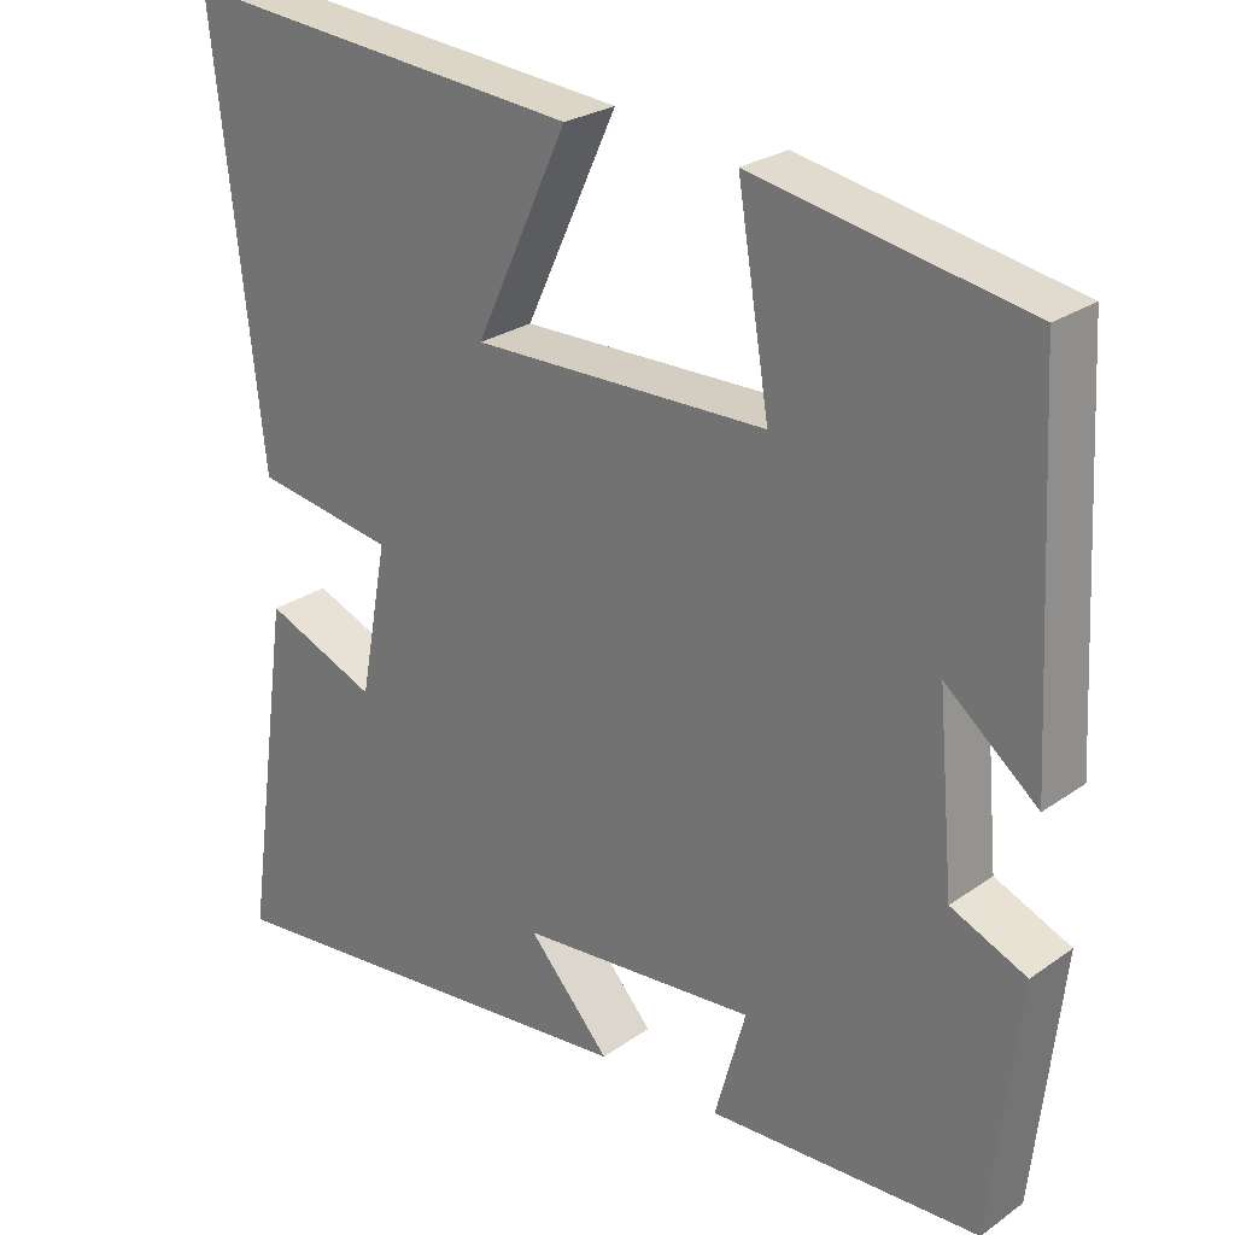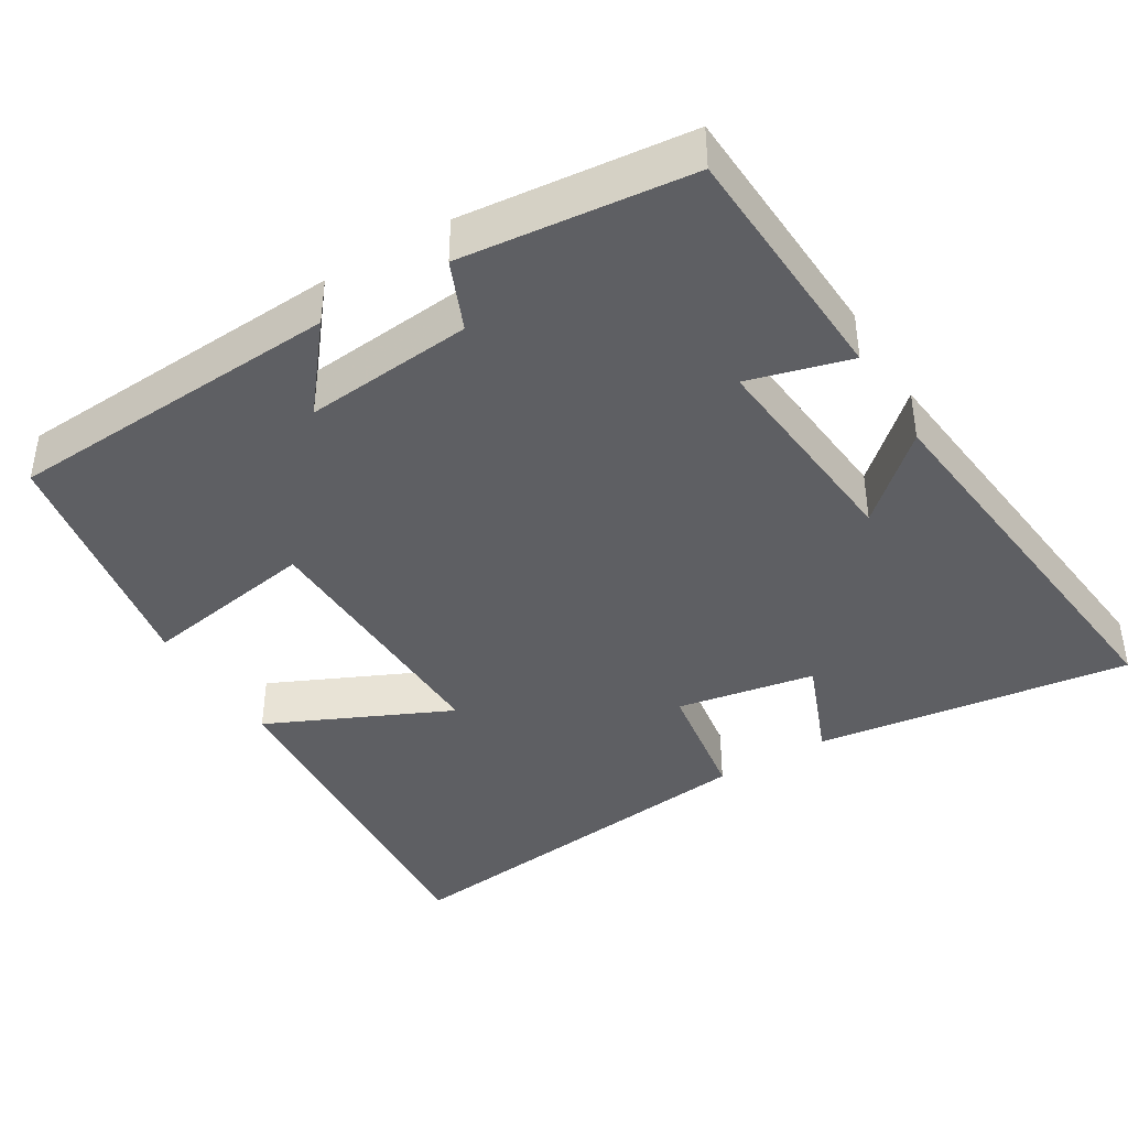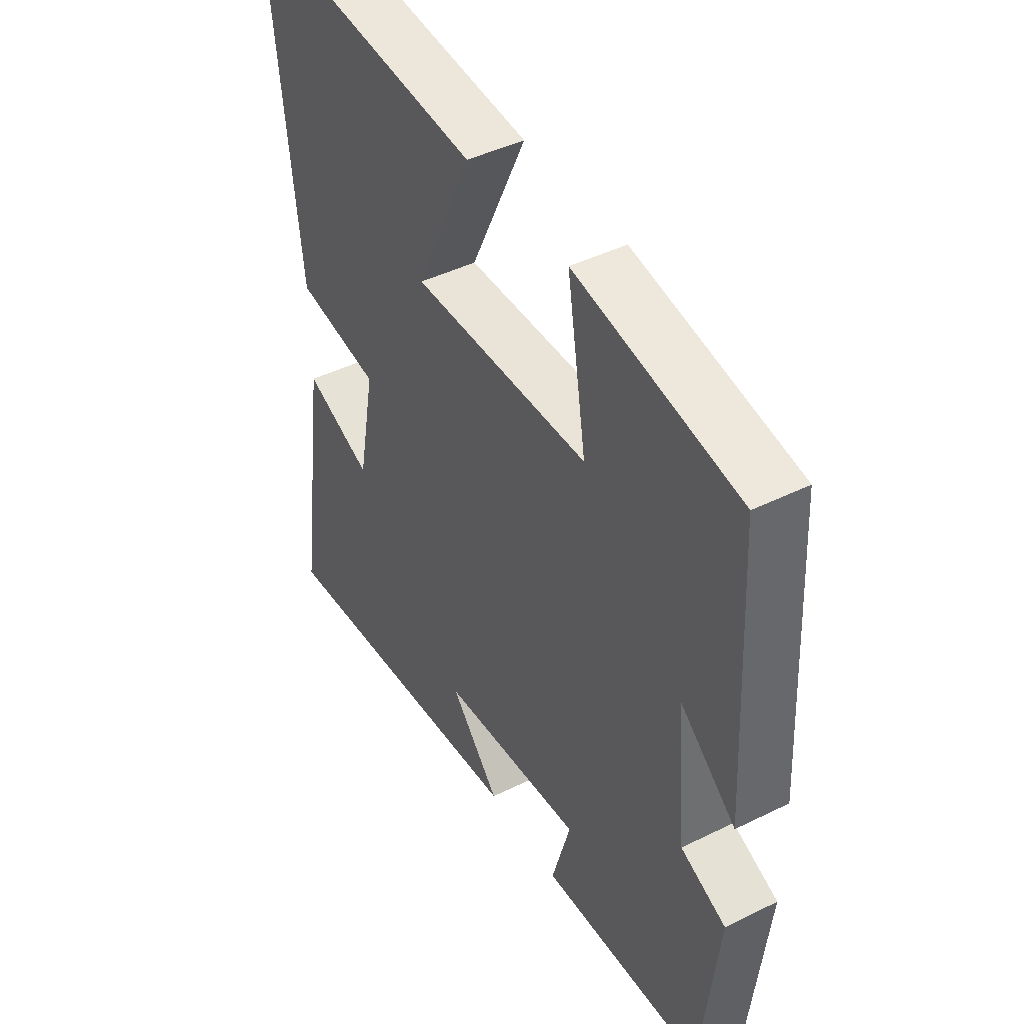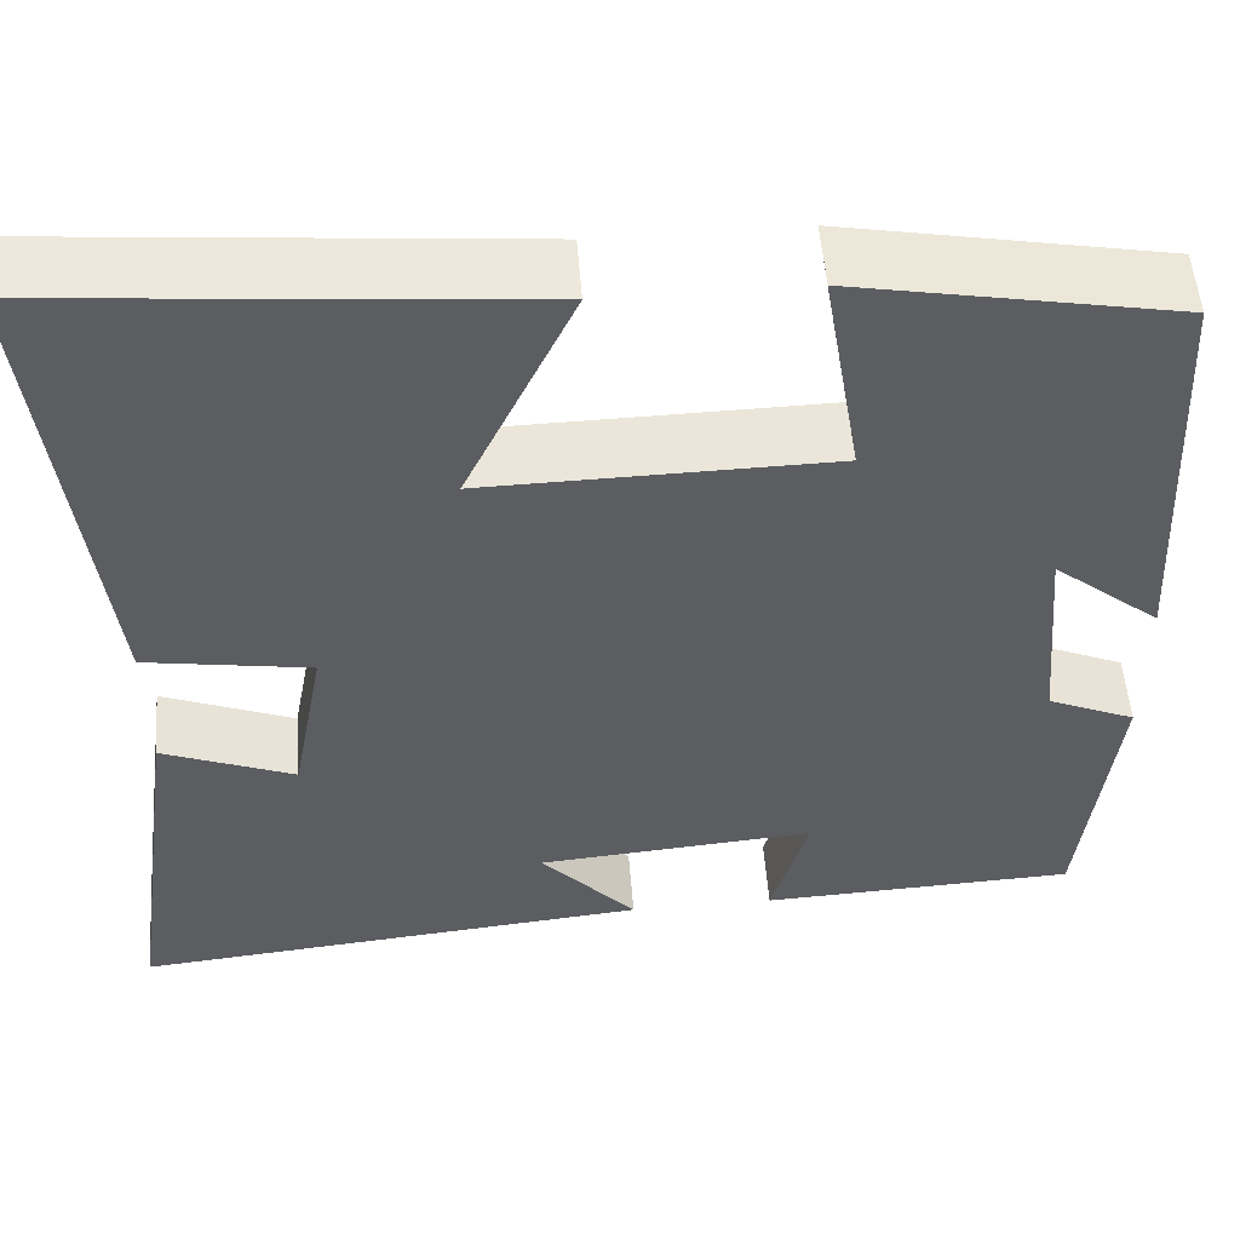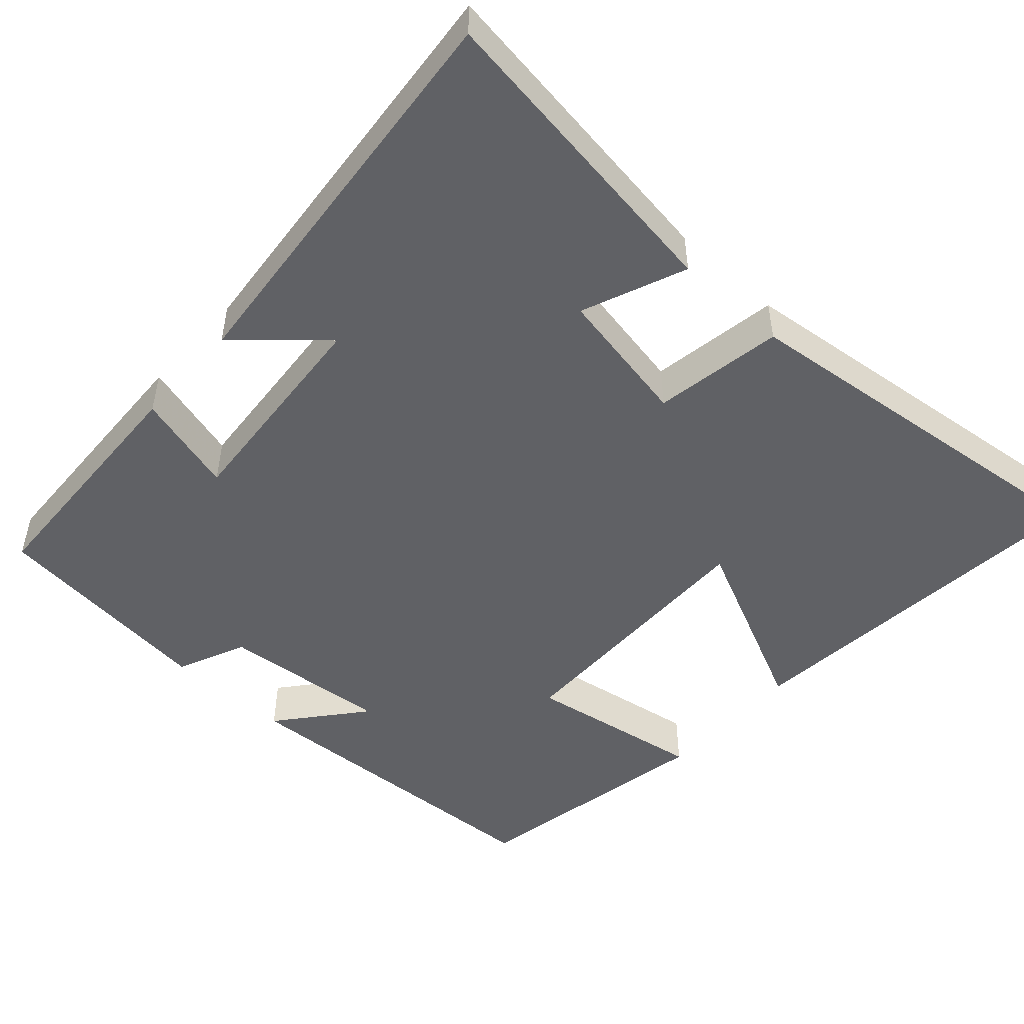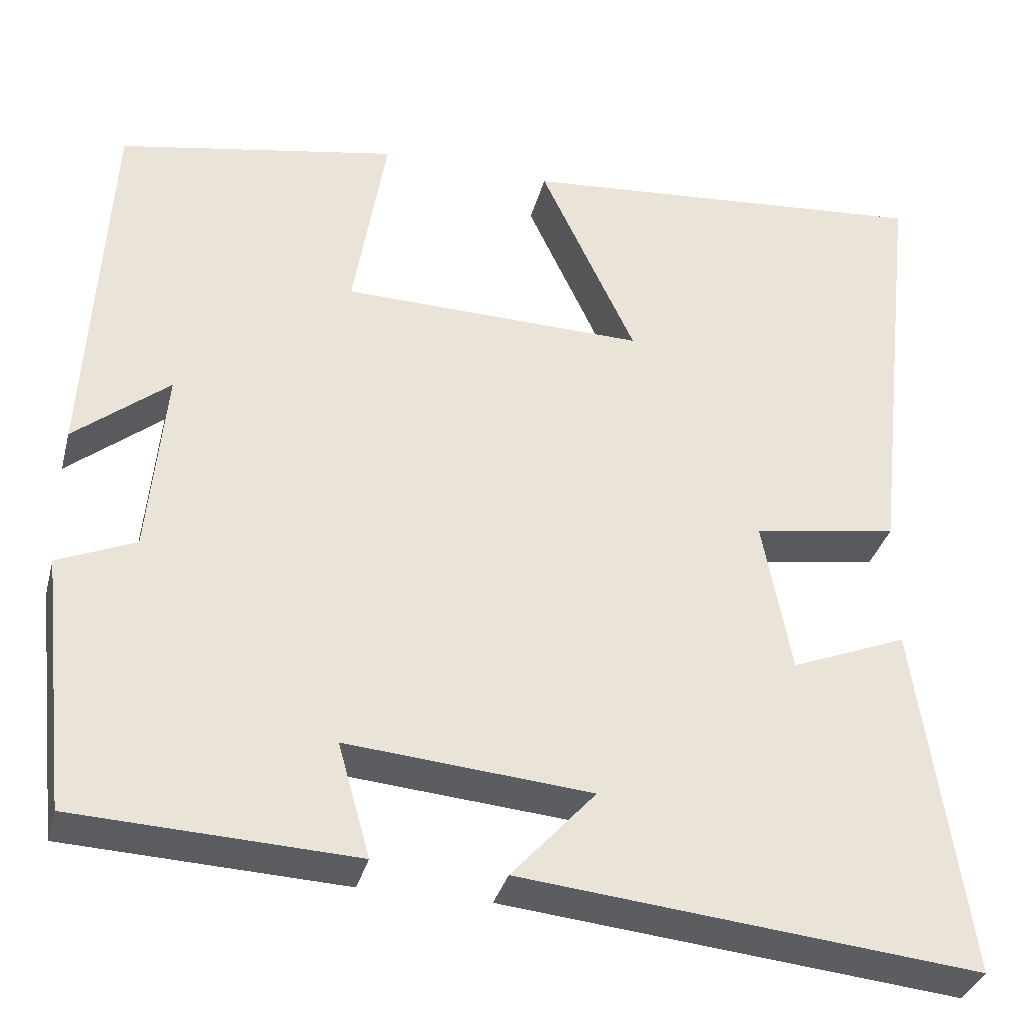
<metadata>
{"format":"obj","ext":"obj","renderer":"f3d","projection":"perspective","resolution":1024,"background":"white","views":[{"elev":25.7,"azim":41.9,"up":"+Z"},{"elev":-40.7,"azim":121.6,"up":"+Y"},{"elev":44.0,"azim":59.9,"up":"+Z"},{"elev":53.5,"azim":-4.5,"up":"+Z"},{"elev":-49.2,"azim":-132.2,"up":"+Y"},{"elev":-34.5,"azim":165.6,"up":"+Z"}]}
</metadata>
<code>
v 0.466 0.07 -0.486
v 0.135 0.07 -0.5
v 0.173 0.07 -0.365
v -0.117 0.07 -0.389
v -0.017 0.07 -0.5
v -0.559 0.07 -0.553
v -0.5 0.07 -0.132
v -0.362 0.07 -0.188
v -0.328 0.07 -0.004
v -0.5 0.07 0.024
v -0.559 0.07 0.544
v -0.064 0.07 0.5
v -0.177 0.07 0.258
v 0.183 0.07 0.264
v 0.144 0.07 0.5
v 0.476 0.07 0.437
v 0.5 0.07 -0.011
v 0.388 0.07 0.081
v 0.408 0.07 -0.143
v 0.5 0.07 -0.183
v 0.466 0 -0.486
v 0.135 0 -0.5
v 0.173 0 -0.365
v -0.117 0 -0.389
v -0.017 0 -0.5
v -0.559 0 -0.553
v -0.5 0 -0.132
v -0.362 0 -0.188
v -0.328 0 -0.004
v -0.5 0 0.024
v -0.559 0 0.544
v -0.064 0 0.5
v -0.177 0 0.258
v 0.183 0 0.264
v 0.144 0 0.5
v 0.476 0 0.437
v 0.5 0 -0.011
v 0.388 0 0.081
v 0.408 0 -0.143
v 0.5 0 -0.183
f 19 20 1 2
f 18 19 2 3
f 15 16 17 18
f 14 15 18
f 13 14 18 3
f 10 11 12 13
f 9 10 13
f 8 9 13 3
f 5 6 7 8
f 4 5 8
f 3 4 8
f 22 21 40 39
f 23 22 39 38
f 38 37 36 35
f 38 35 34
f 23 38 34 33
f 33 32 31 30
f 33 30 29
f 23 33 29 28
f 28 27 26 25
f 28 25 24
f 28 24 23
f 1 21 22 2
f 2 22 23 3
f 3 23 24 4
f 4 24 25 5
f 5 25 26 6
f 6 26 27 7
f 7 27 28 8
f 8 28 29 9
f 9 29 30 10
f 10 30 31 11
f 11 31 32 12
f 12 32 33 13
f 13 33 34 14
f 14 34 35 15
f 15 35 36 16
f 16 36 37 17
f 17 37 38 18
f 18 38 39 19
f 19 39 40 20
f 20 40 21 1

</code>
